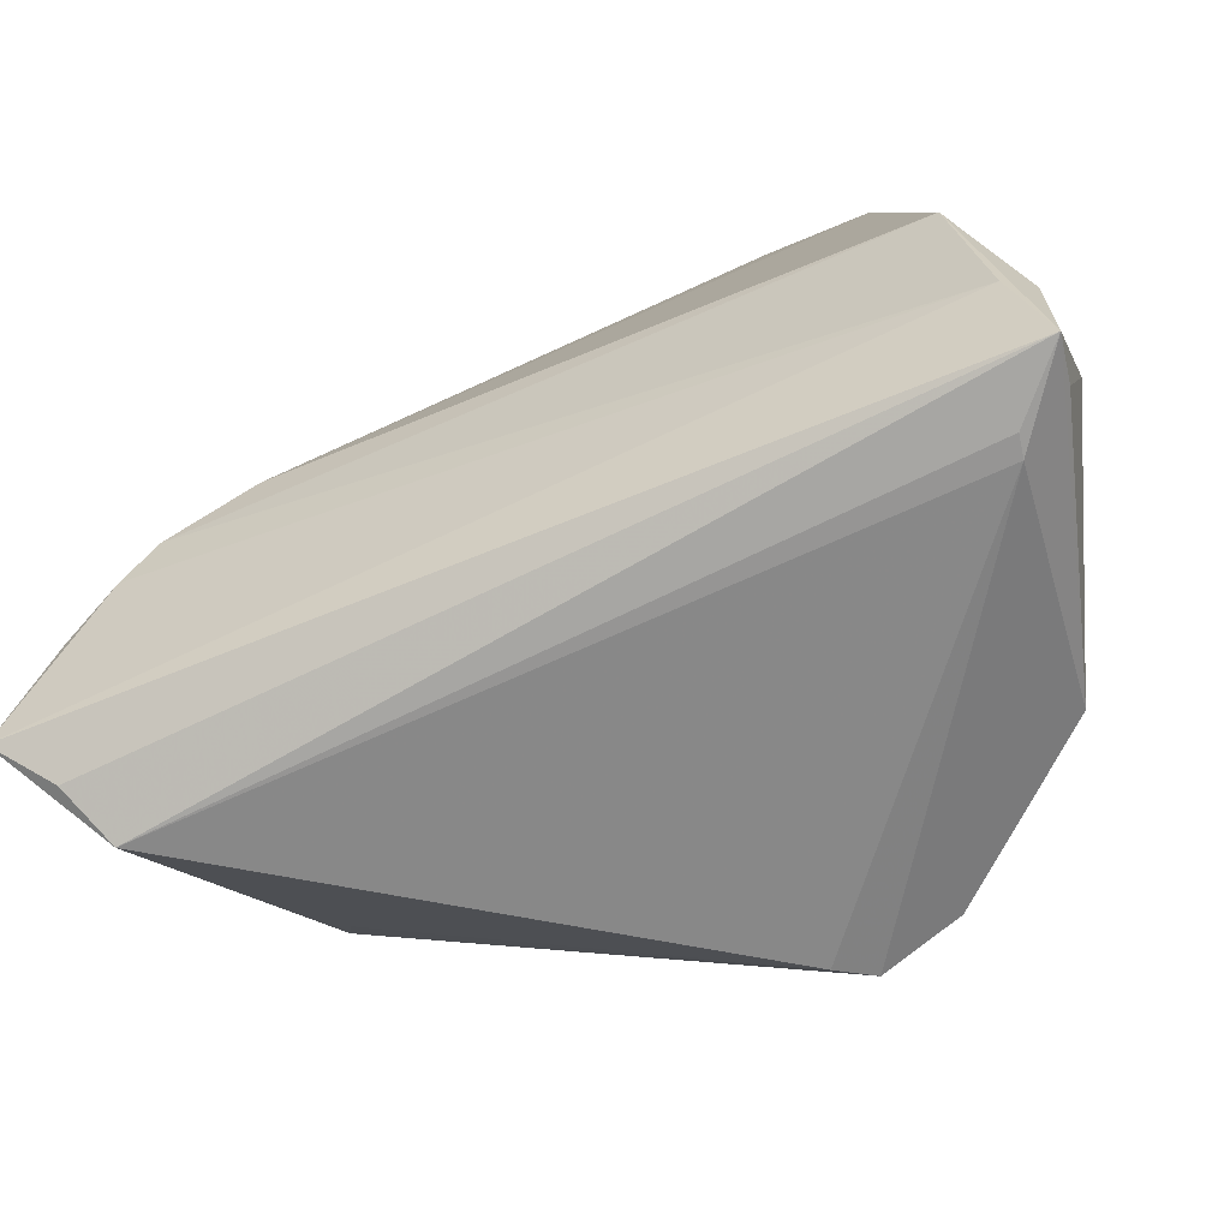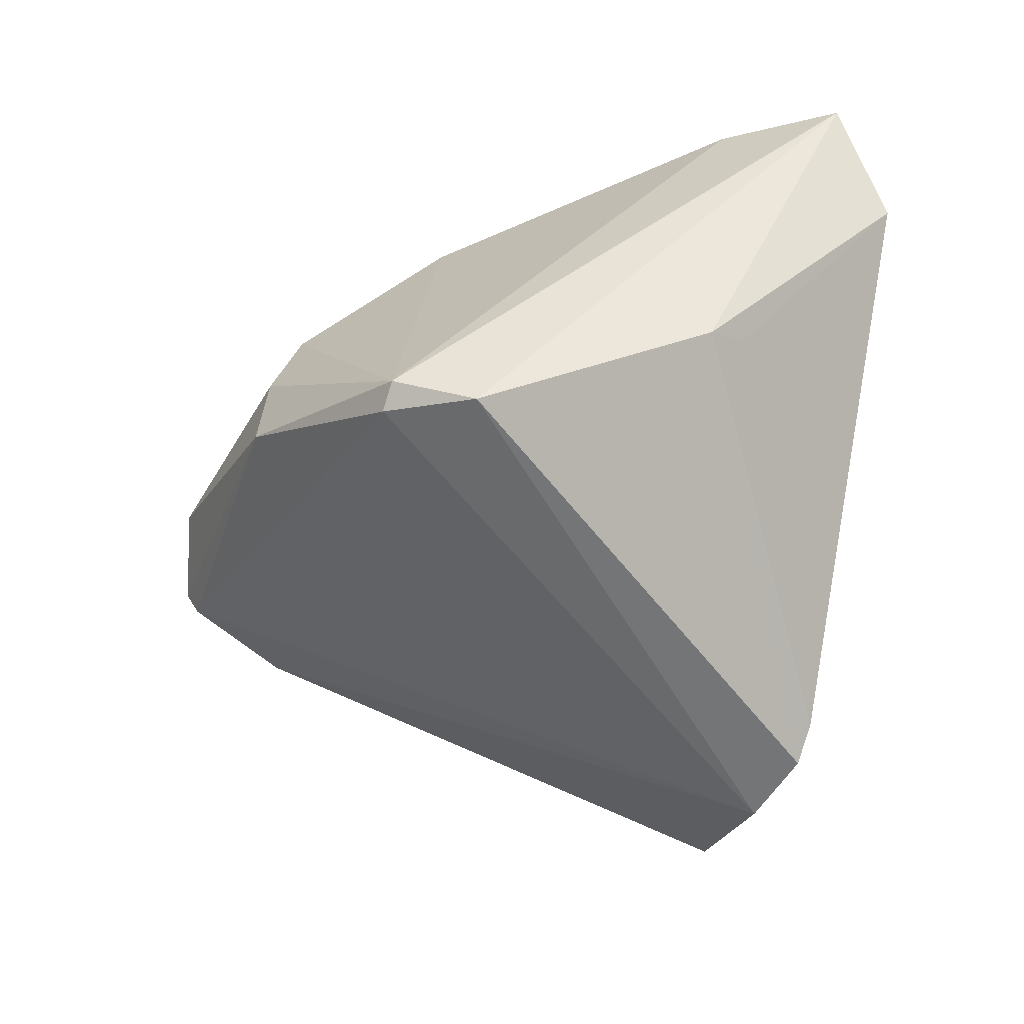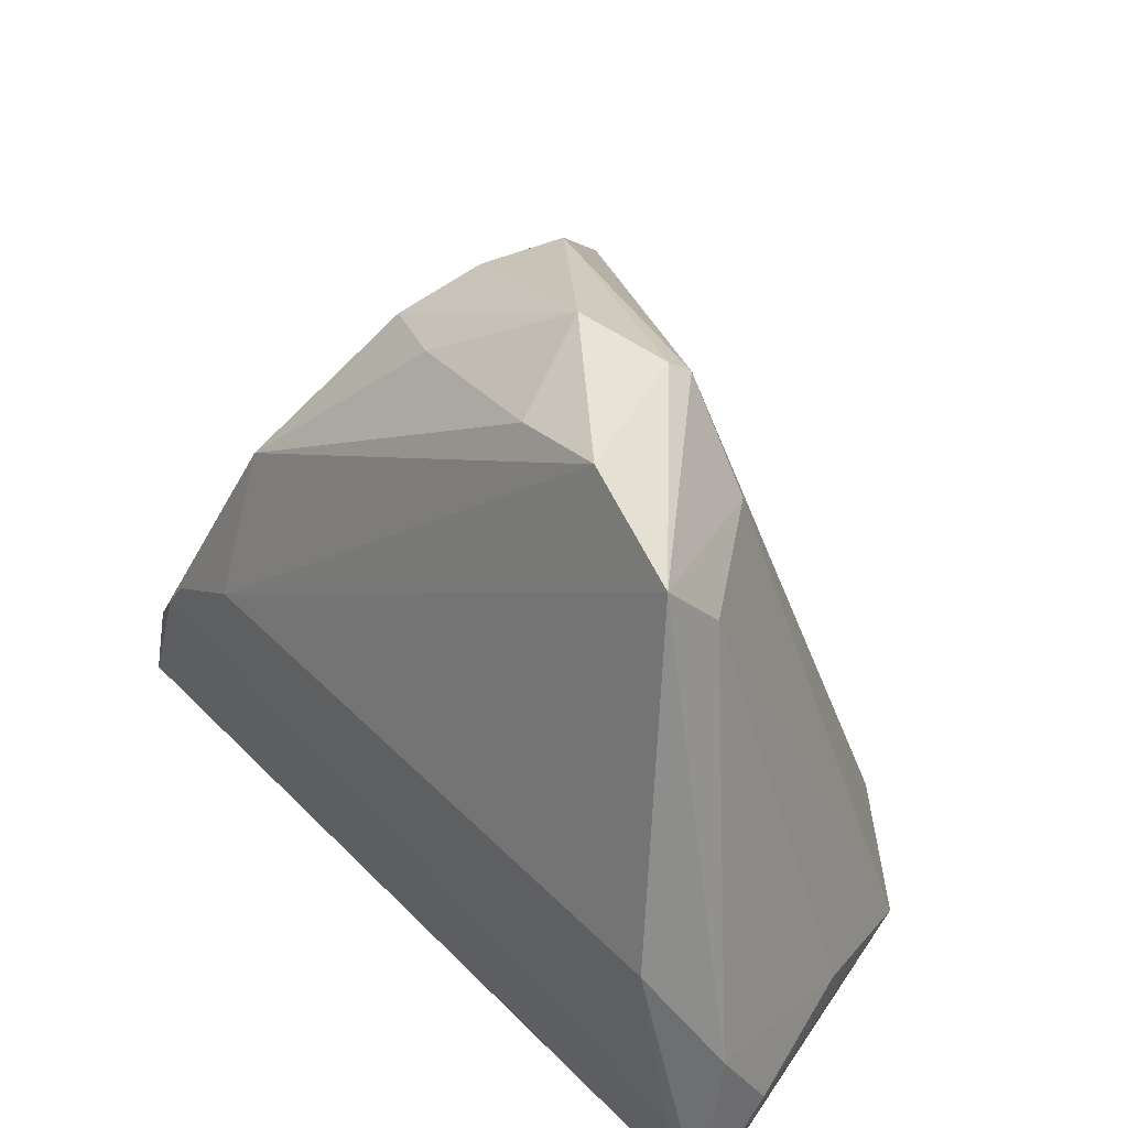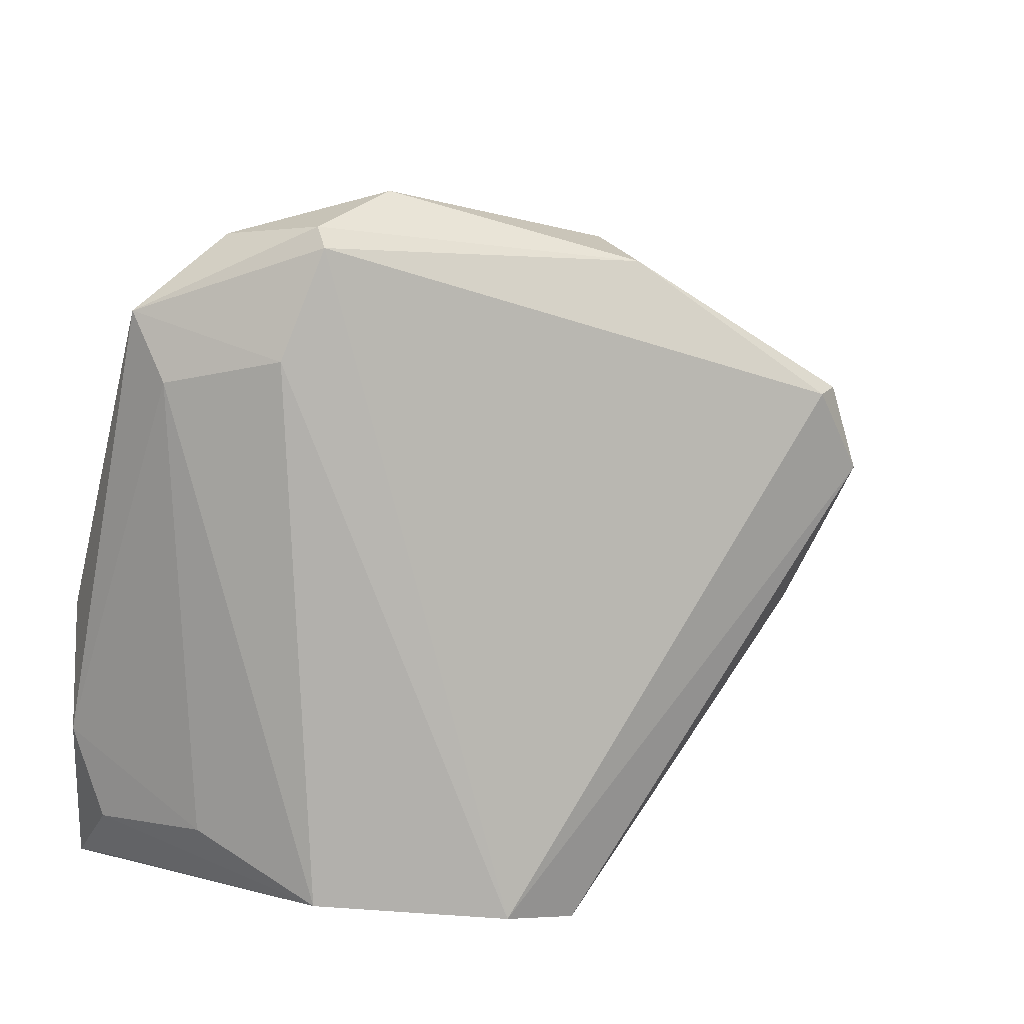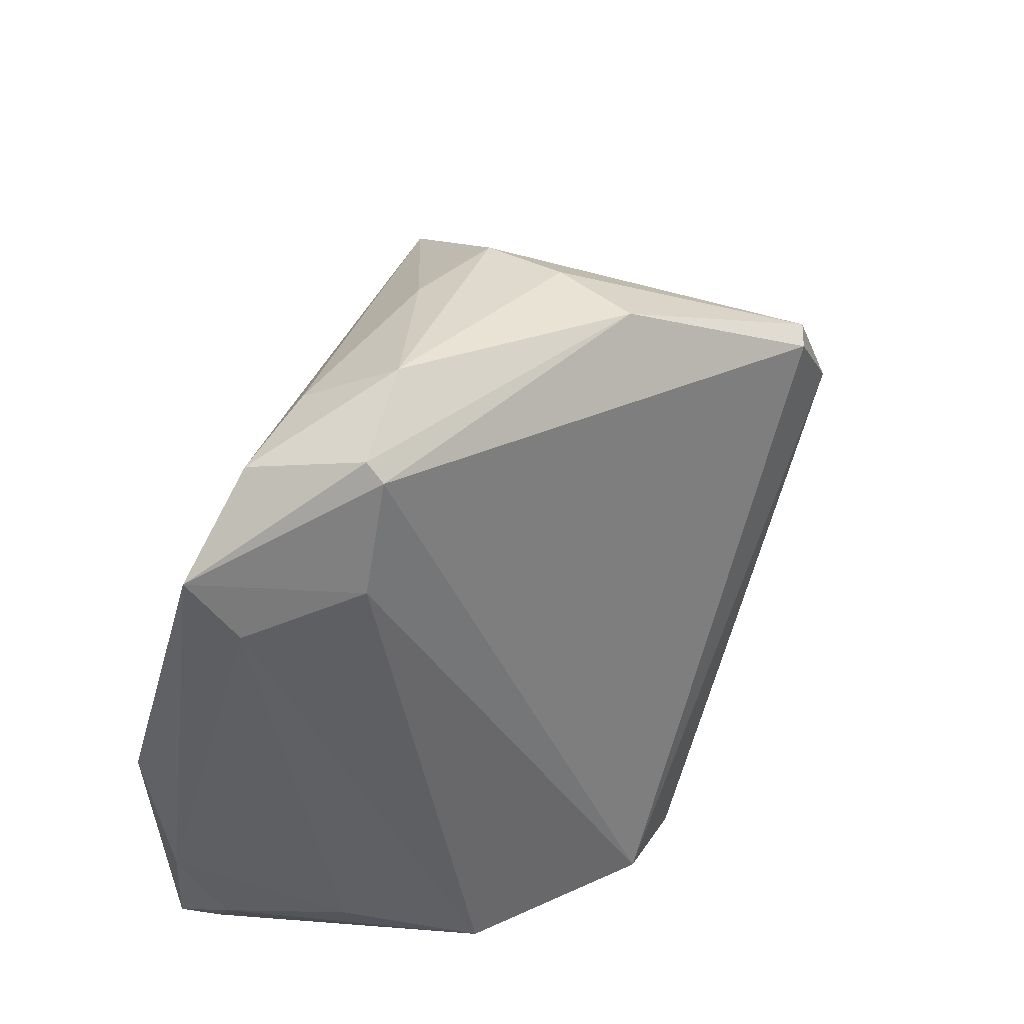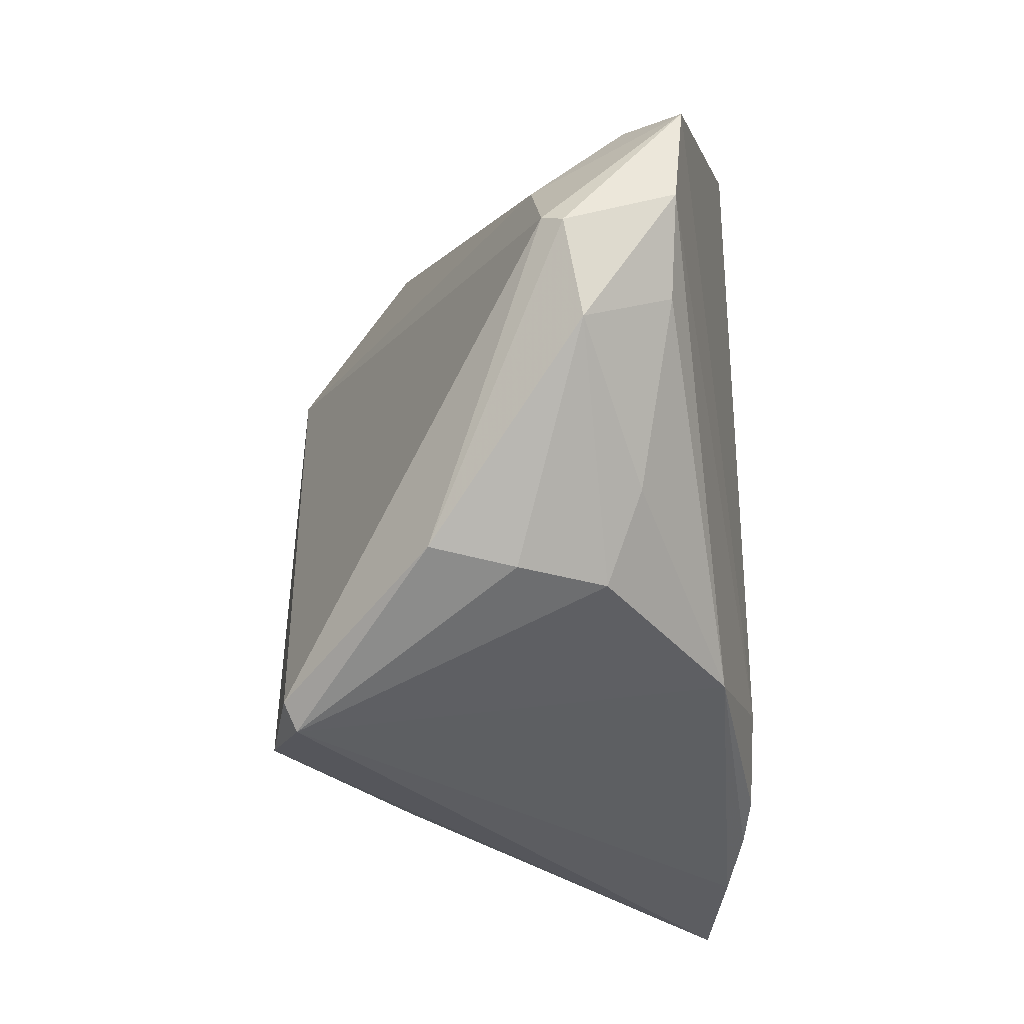
<metadata>
{"format":"obj","ext":"obj","renderer":"f3d","projection":"perspective","resolution":1024,"background":"white","views":[{"elev":-67.5,"azim":23.4,"up":"+Y"},{"elev":-61.1,"azim":-98.0,"up":"+Z"},{"elev":38.7,"azim":49.6,"up":"+Y"},{"elev":29.3,"azim":140.6,"up":"+Y"},{"elev":60.0,"azim":114.4,"up":"+Y"},{"elev":77.1,"azim":-91.9,"up":"+Y"}]}
</metadata>
<code>
v 0.04265 -0.0334 -0.01405
v 0.05347 -0.03261 0.01699
v 0.05318 -0.0226 0.02317
v -0.04754 -0.04126 0.02047
v -0.02989 0.01851 -0.02626
v 0.011 -0.04038 -0.02674
v 0.05282 -0.04332 0.02551
v 0.02443 -0.03546 -0.02889
v -0.03074 0.008474 -0.02994
v -0.03443 -0.02411 -0.01171
v 0.04032 0.03232 0.02142
v 0.04978 -0.03125 0.02799
v 0.04076 0.02547 0.01482
v -0.02675 -0.005312 0.02997
v -0.005551 0.03329 0.0146
v -0.01168 0.03485 -0.009845
v 0.04864 -0.0284 0.001923
v 0.0276 0.03934 0.01965
v -0.01419 0.0342 0.0001368
v 0.01502 -0.03919 -0.02997
v -0.01611 0.03103 0.01034
v 0.02361 0.0433 0.006504
v 0.04634 -0.04424 0.01865
v -0.02645 0.01914 -0.02769
v 0.04727 -0.009433 0.02997
v -0.04155 -0.01616 0.02901
v -0.03724 -0.01107 0.02976
v 0.05195 -0.0412 0.01977
v 0.03177 0.02969 0.003299
v 0.04582 -0.04424 0.01604
v 0.01189 0.04424 0.008305
v -0.0363 -0.01967 -0.0145
v 0.02443 0.04163 0.004119
v 0.0157 0.03743 0.01878
v -0.04444 -0.04424 0.01377
v -0.02546 0.01354 0.02471
v -0.04711 -0.02261 0.02722
v -0.05347 -0.03697 0.02542
f 38 9 32
f 32 9 20
f 38 32 35
f 33 11 29
f 25 7 3
f 3 11 25
f 25 11 14
f 3 7 2
f 29 1 8
f 8 33 29
f 20 9 8
f 29 11 13
f 13 1 29
f 13 11 3
f 4 7 38
f 38 35 4
f 4 35 7
f 30 1 7
f 20 8 30
f 30 8 1
f 10 35 32
f 11 33 22
f 14 11 18
f 18 36 14
f 18 34 36
f 31 34 18
f 18 22 31
f 11 22 18
f 14 36 27
f 27 25 14
f 24 8 9
f 33 8 24
f 7 1 28
f 28 2 7
f 1 2 28
f 17 2 1
f 1 13 17
f 3 2 17
f 17 13 3
f 20 30 6
f 6 30 35
f 35 10 6
f 6 32 20
f 6 10 32
f 7 35 23
f 23 30 7
f 35 30 23
f 26 37 38
f 26 27 36
f 36 37 26
f 7 25 12
f 25 27 12
f 27 26 12
f 38 7 12
f 12 26 38
f 5 9 38
f 5 24 9
f 38 37 5
f 36 21 5
f 5 37 36
f 36 34 15
f 15 21 36
f 15 34 31
f 31 21 15
f 24 5 16
f 31 22 16
f 16 22 33
f 33 24 16
f 19 5 21
f 19 16 5
f 19 21 31
f 31 16 19

</code>
